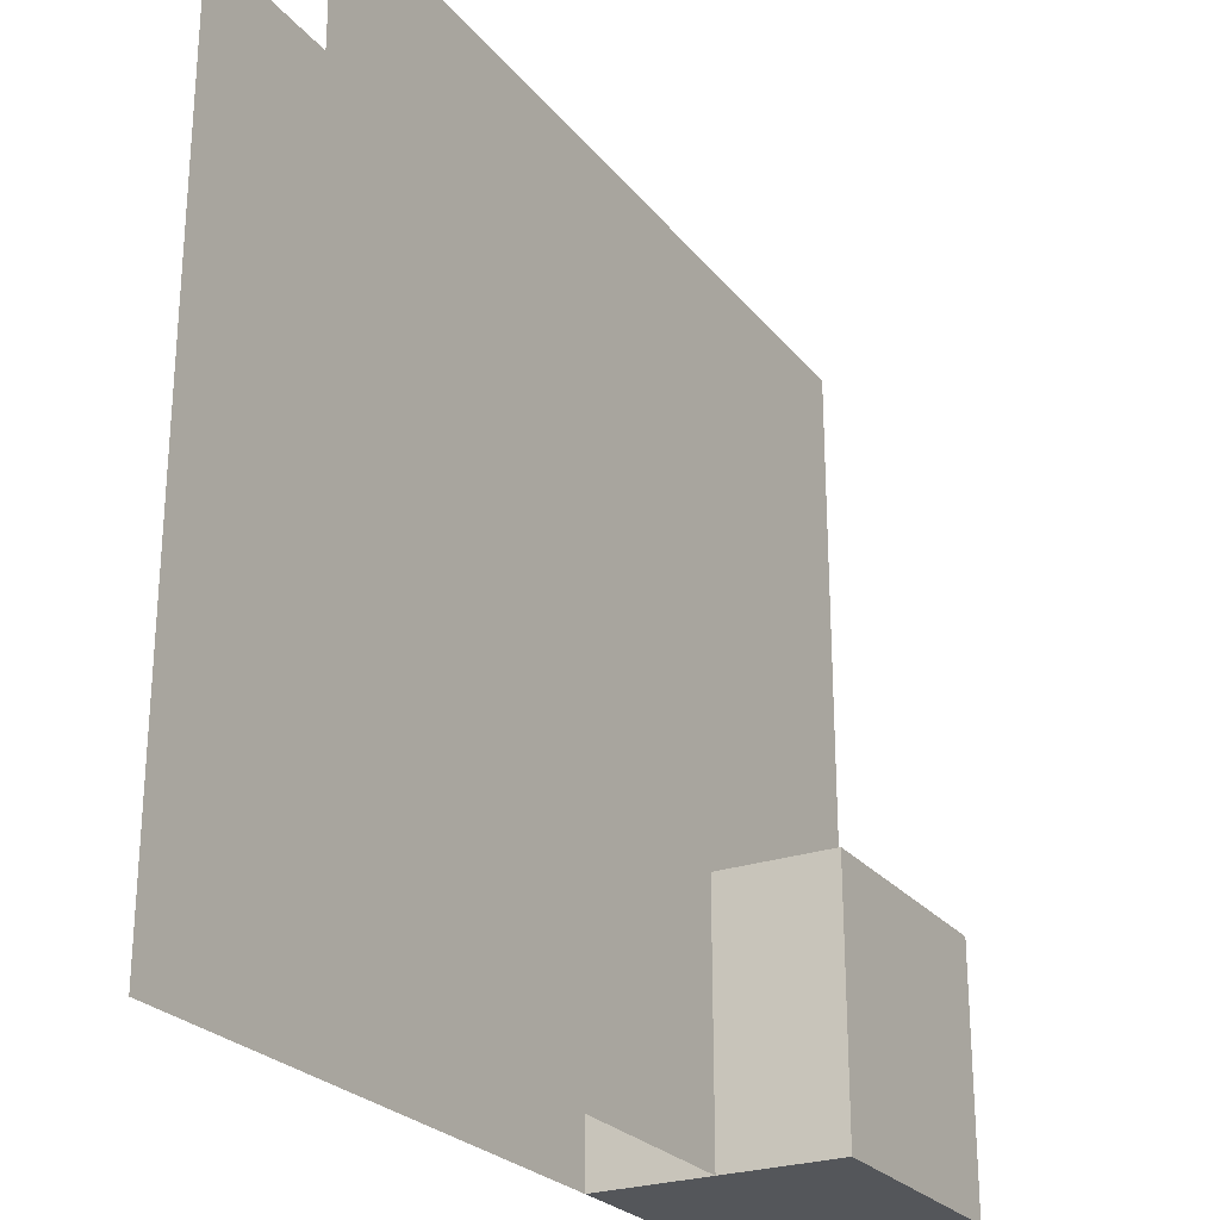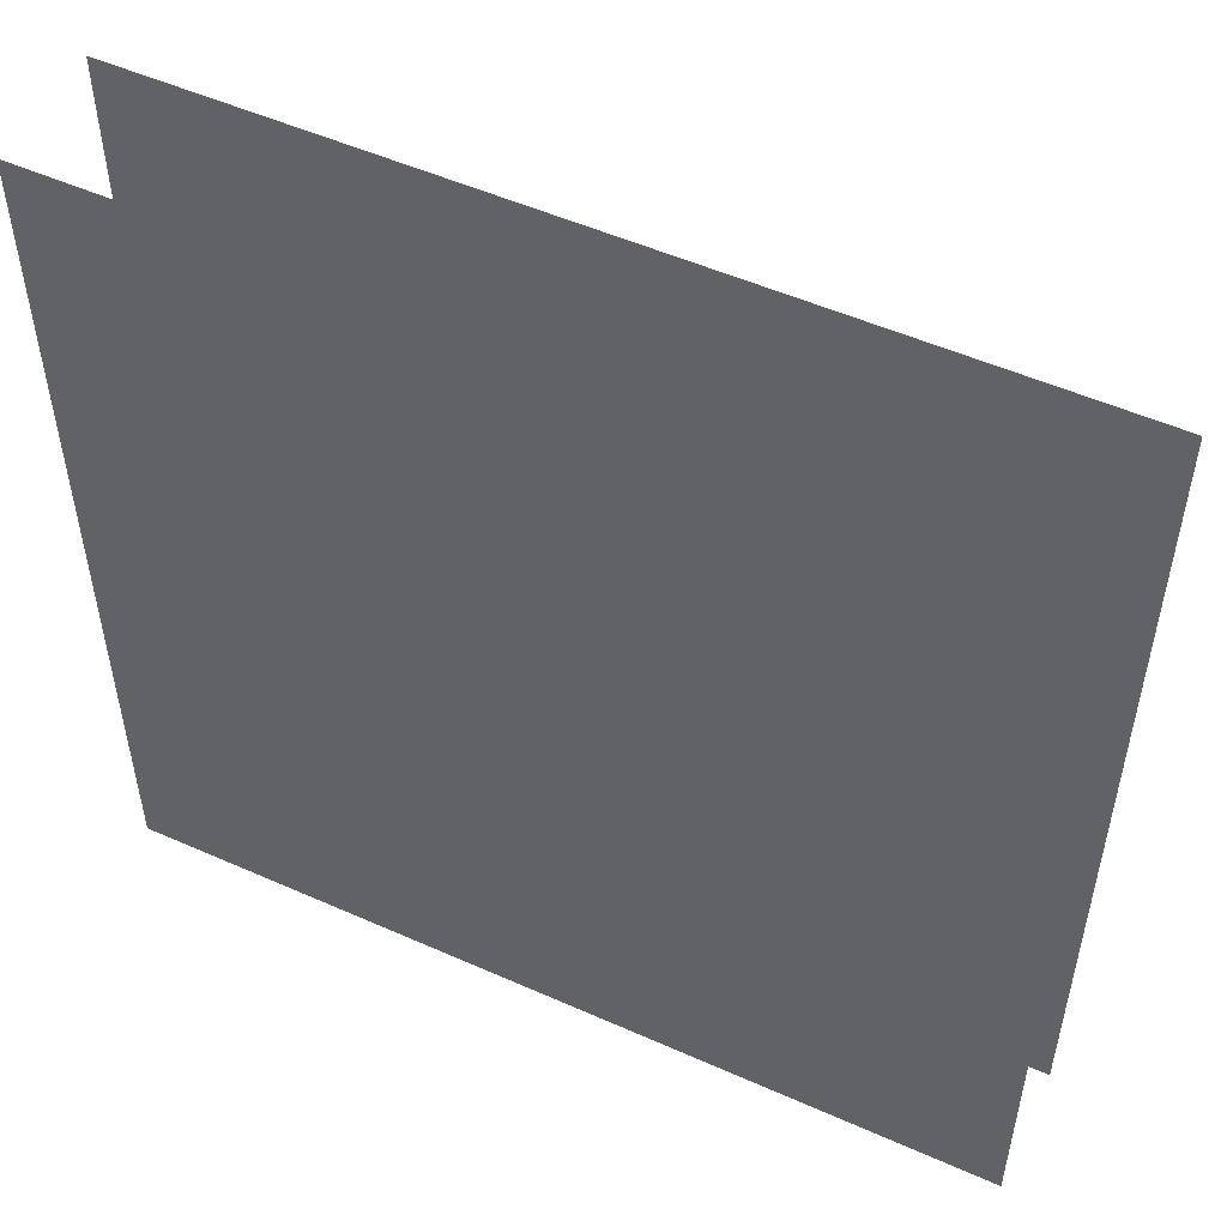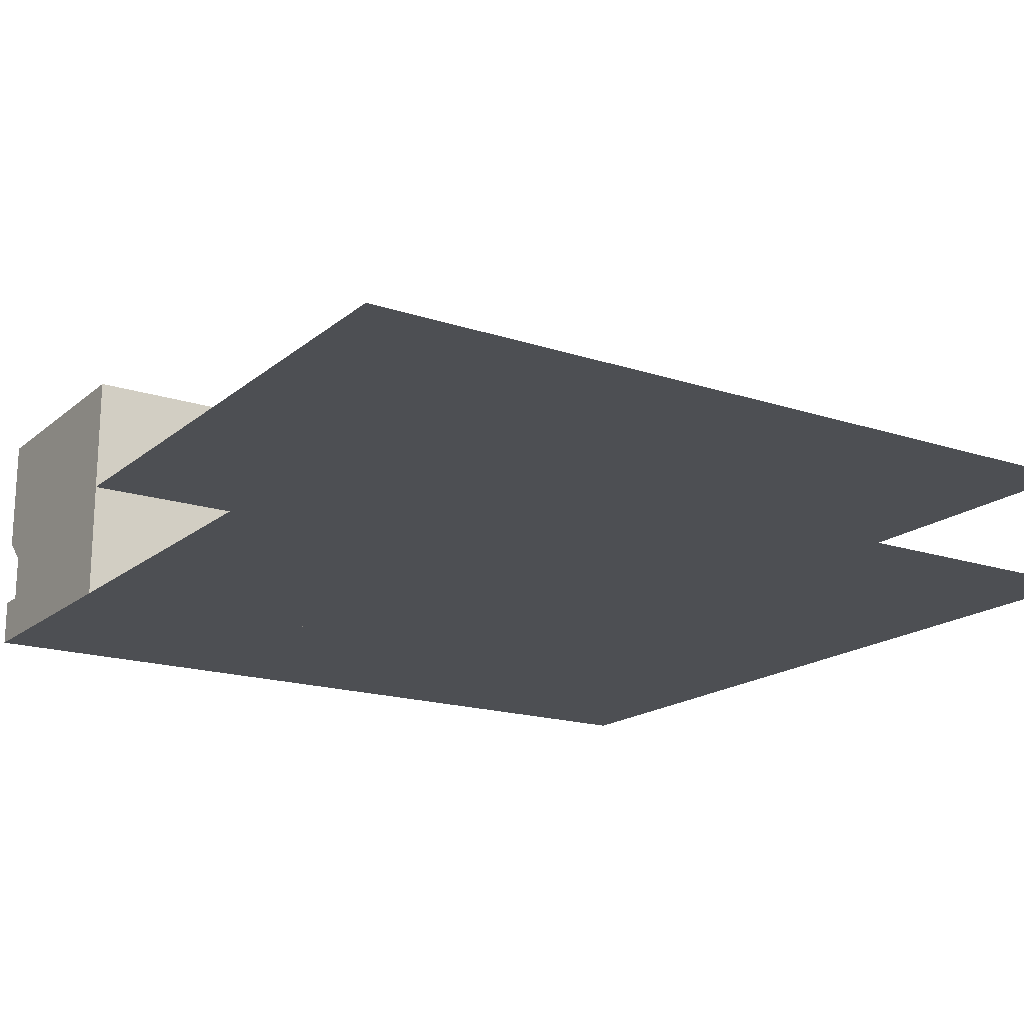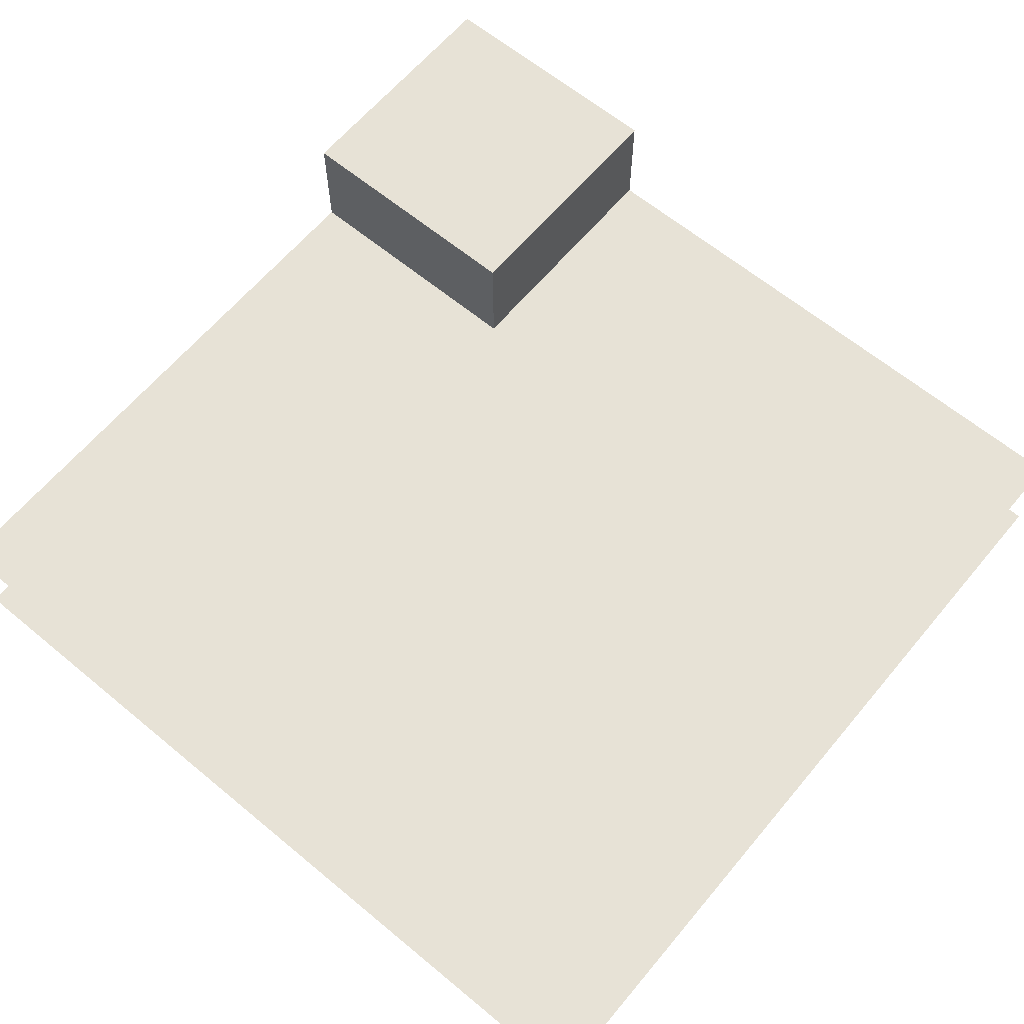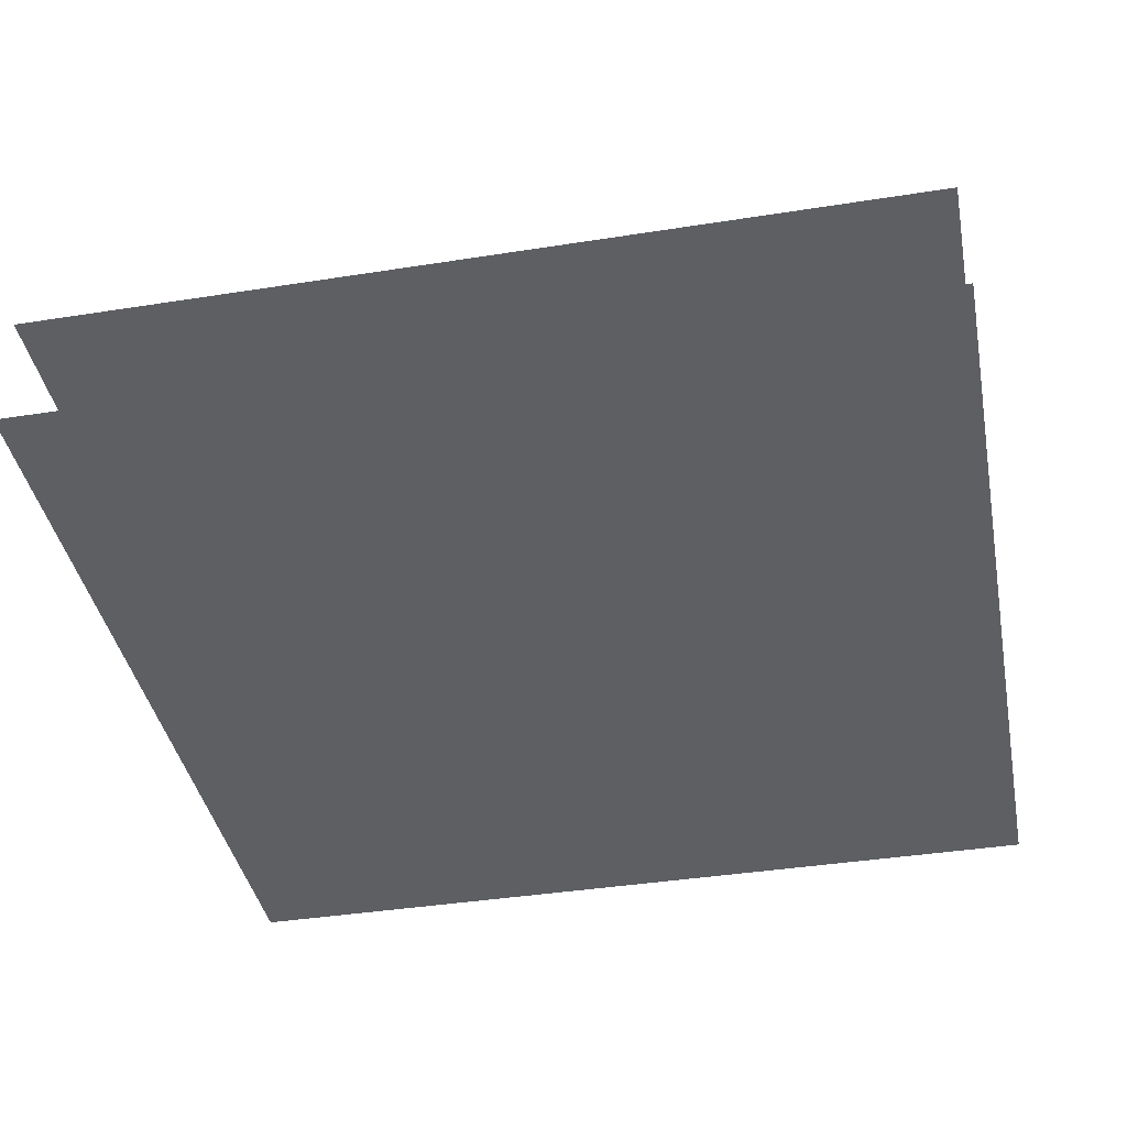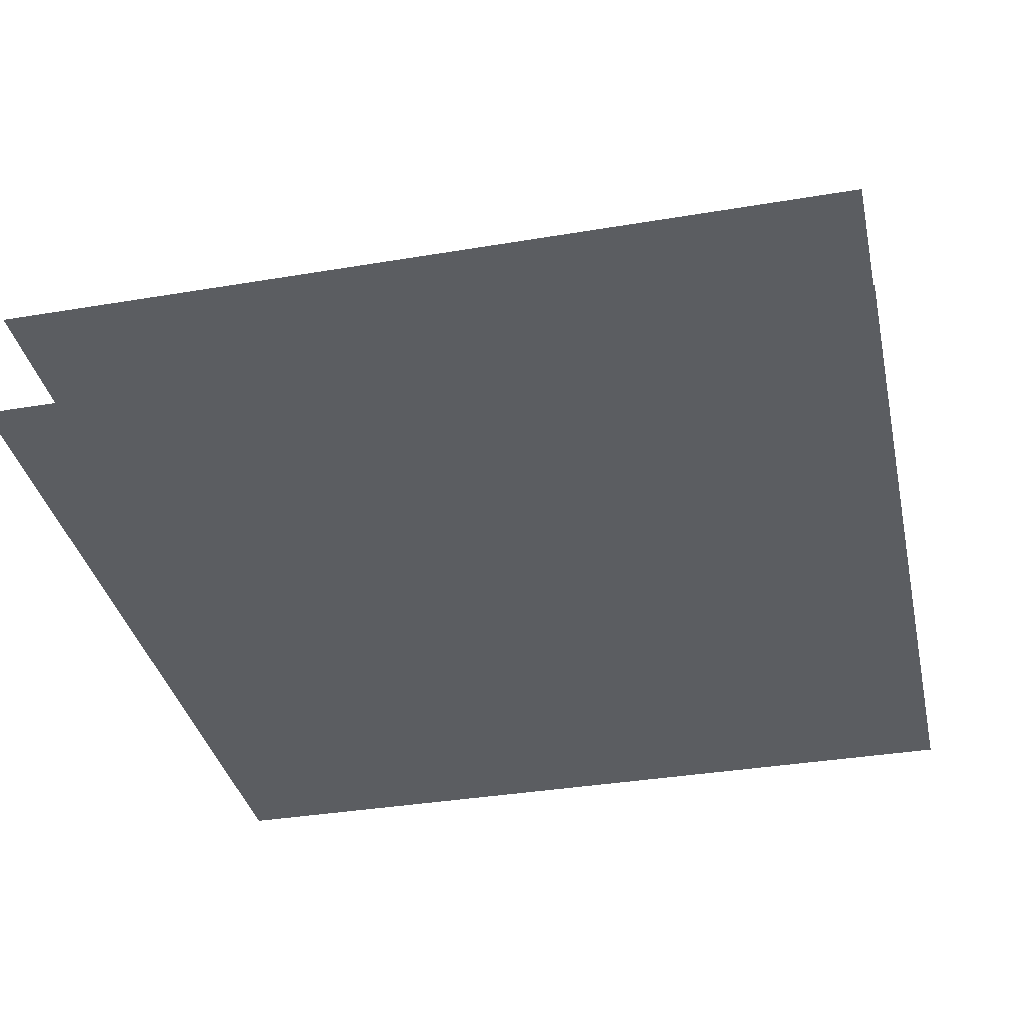
<metadata>
{"format":"obj","ext":"obj","renderer":"f3d","projection":"perspective","resolution":1024,"background":"white","views":[{"elev":-25.3,"azim":119.4,"up":"+Z"},{"elev":52.2,"azim":25.6,"up":"+Z"},{"elev":-17.7,"azim":-33.0,"up":"+Y"},{"elev":63.6,"azim":39.9,"up":"+Y"},{"elev":-40.1,"azim":11.0,"up":"+Y"},{"elev":-36.2,"azim":12.4,"up":"+Y"}]}
</metadata>
<code>
o fountainCornerInnerSquare
v -0.5 0 -0.2
v -0.5 0.056 -0.5
v -0.5 0 -0.5
v -0.5 0.056 -0.47
v -0.5 0.112 -0.47
v -0.5 0.28 -0.425
v -0.5 0.28 -0.2
v -0.5 0.14 -0.2
v -0.5 0.14 -0.5
v -0.5 0.28 -0.5
v -0.2 0.14 -0.2
v -0.2 0 -0.2
v -0.2 0.28 -0.2
v -0.47 0.112 -0.47
v -0.2 0 -0.5
v -0.2 0.14 -0.5
v -0.2 0.28 -0.5
v -0.47 0.056 -0.5
v -0.47 0.112 -0.5
v -0.425 0.28 -0.5
v -0.47 0.056 -0.47
v -0.425 0.28 -0.425
v 0.5 -0 0.5
v 0.5 0 -0.5
v -0.5 -0 0.5
v 0.5 0.14 0.5
v 0.5 0.14 -0.5
v -0.5 0.14 0.5
f 1 2 3
f 2 1 4
f 4 1 5
f 5 1 6
f 6 1 7
f 7 1 8
f 6 9 5
f 9 6 10
f 11 1 12
f 1 11 8
f 13 8 11
f 8 13 7
f 5 9 14
f 11 15 16
f 15 11 12
f 16 13 11
f 13 16 17
f 18 16 15
f 16 18 19
f 16 19 9
f 16 9 10
f 16 10 17
f 17 10 20
f 15 2 18
f 2 15 3
f 5 21 4
f 21 5 14
f 20 13 17
f 13 20 22
f 13 22 7
f 7 22 6
f 21 19 18
f 19 21 14
f 15 23 24
f 23 15 12
f 23 12 25
f 25 12 1
f 9 19 14
f 1 15 12
f 15 1 3
f 2 21 18
f 21 2 4
f 10 22 20
f 22 10 6
f 16 26 27
f 26 16 11
f 26 11 28
f 28 11 8

</code>
